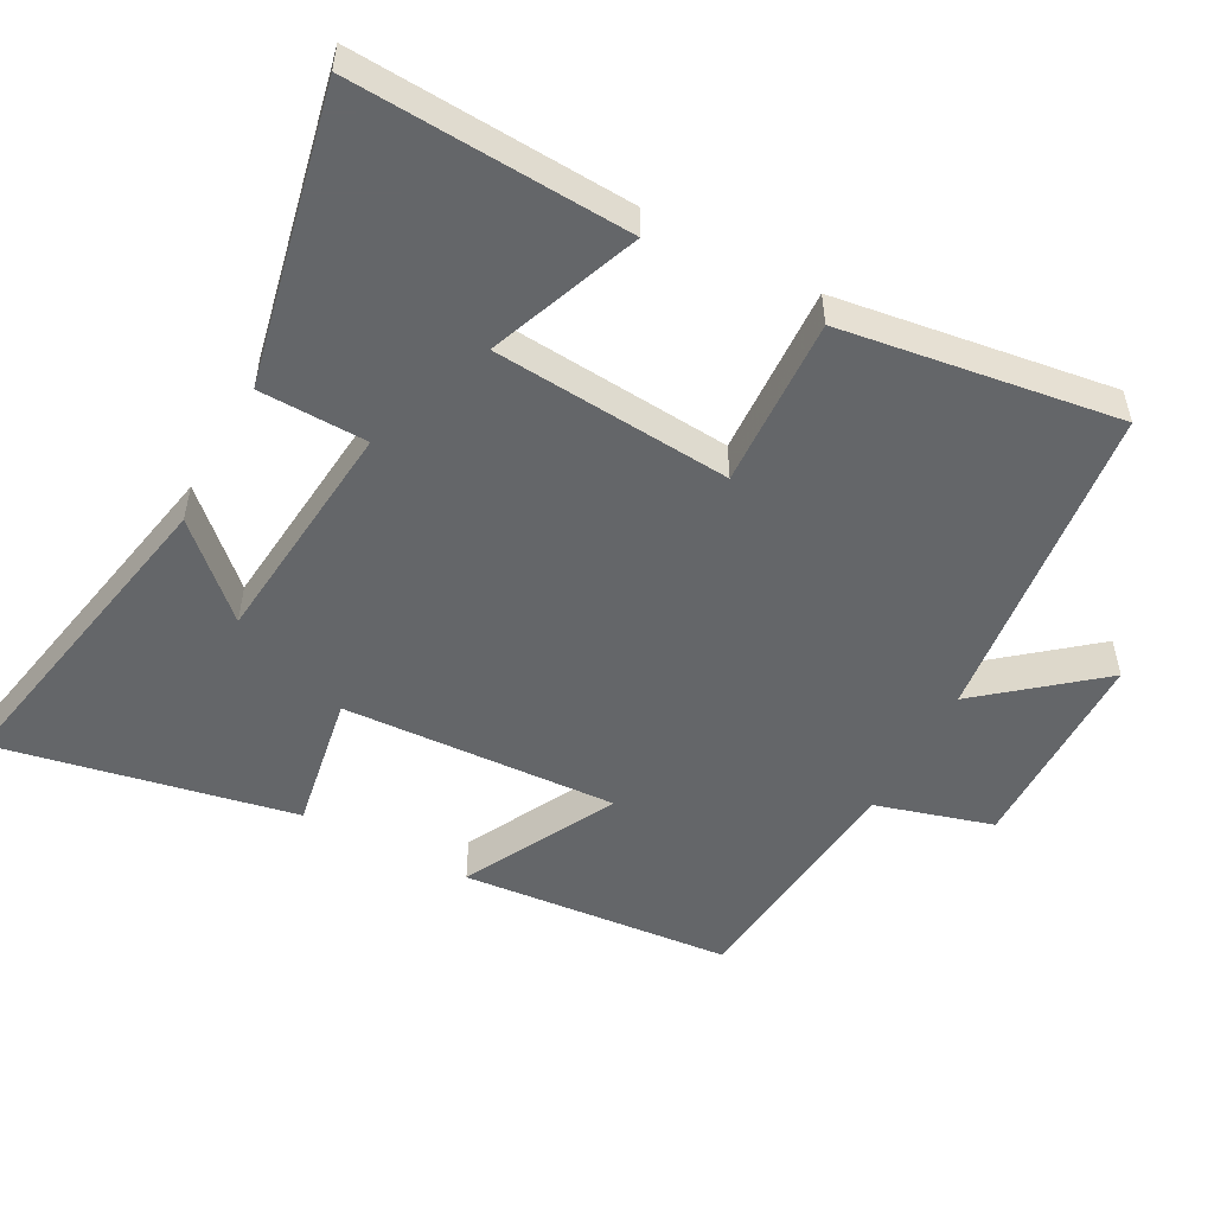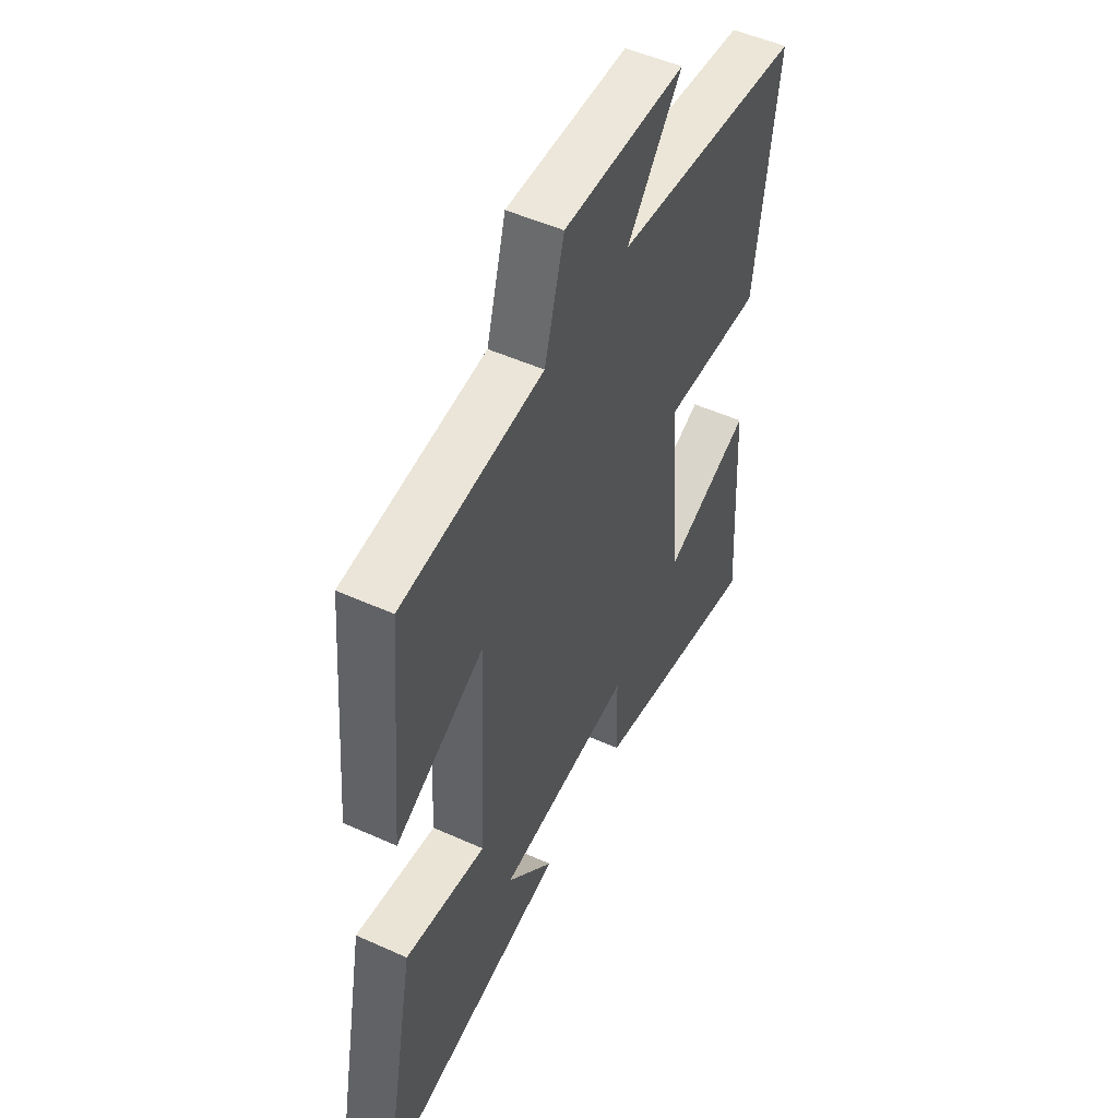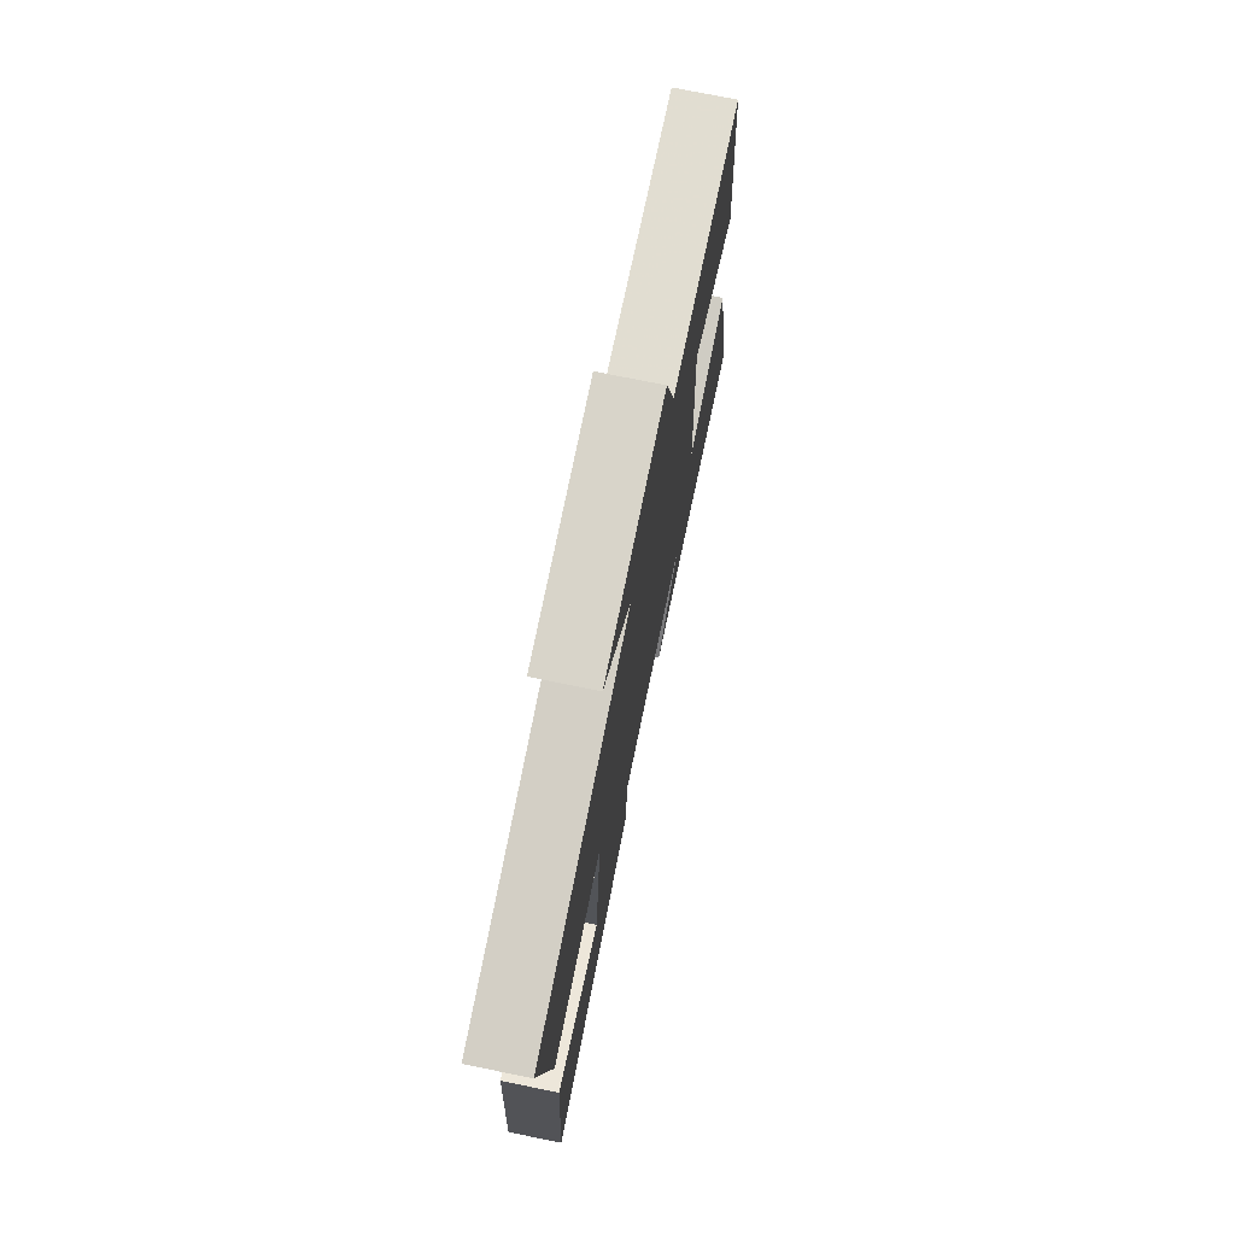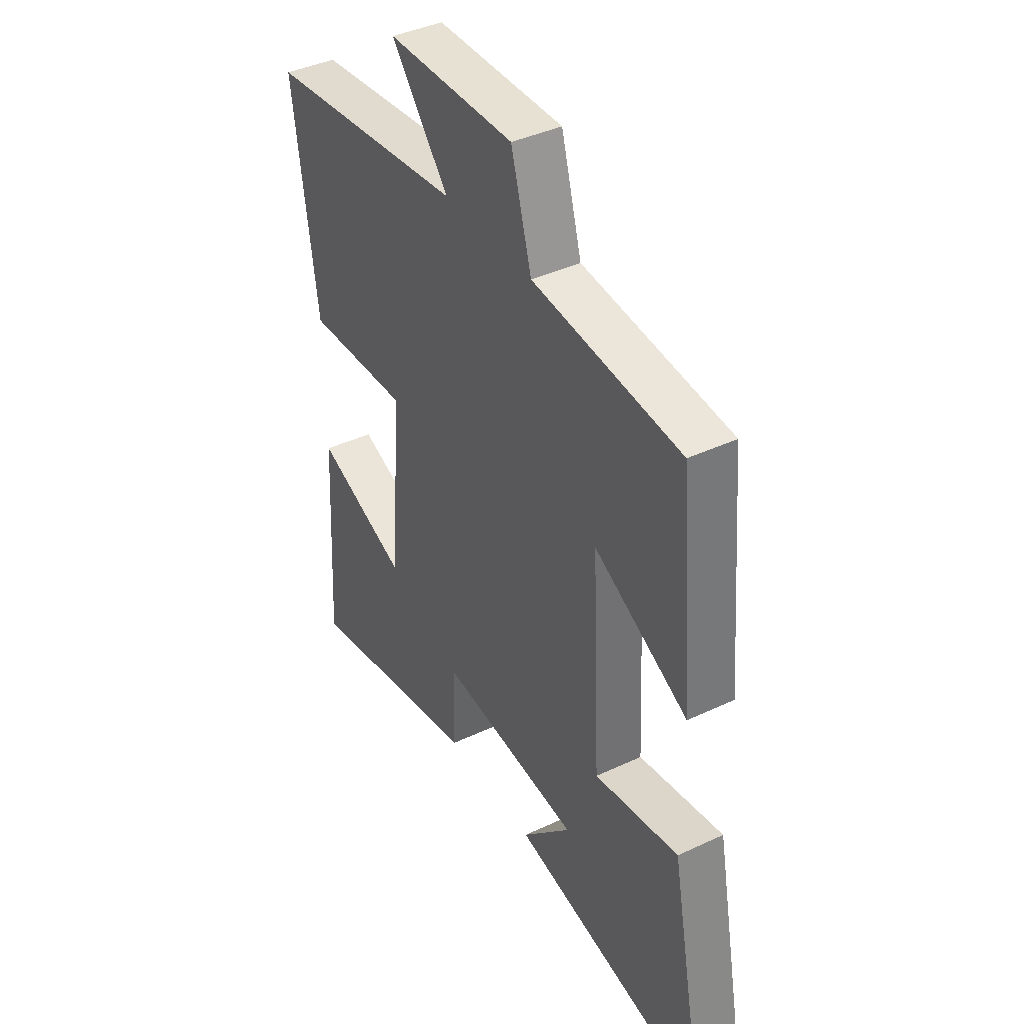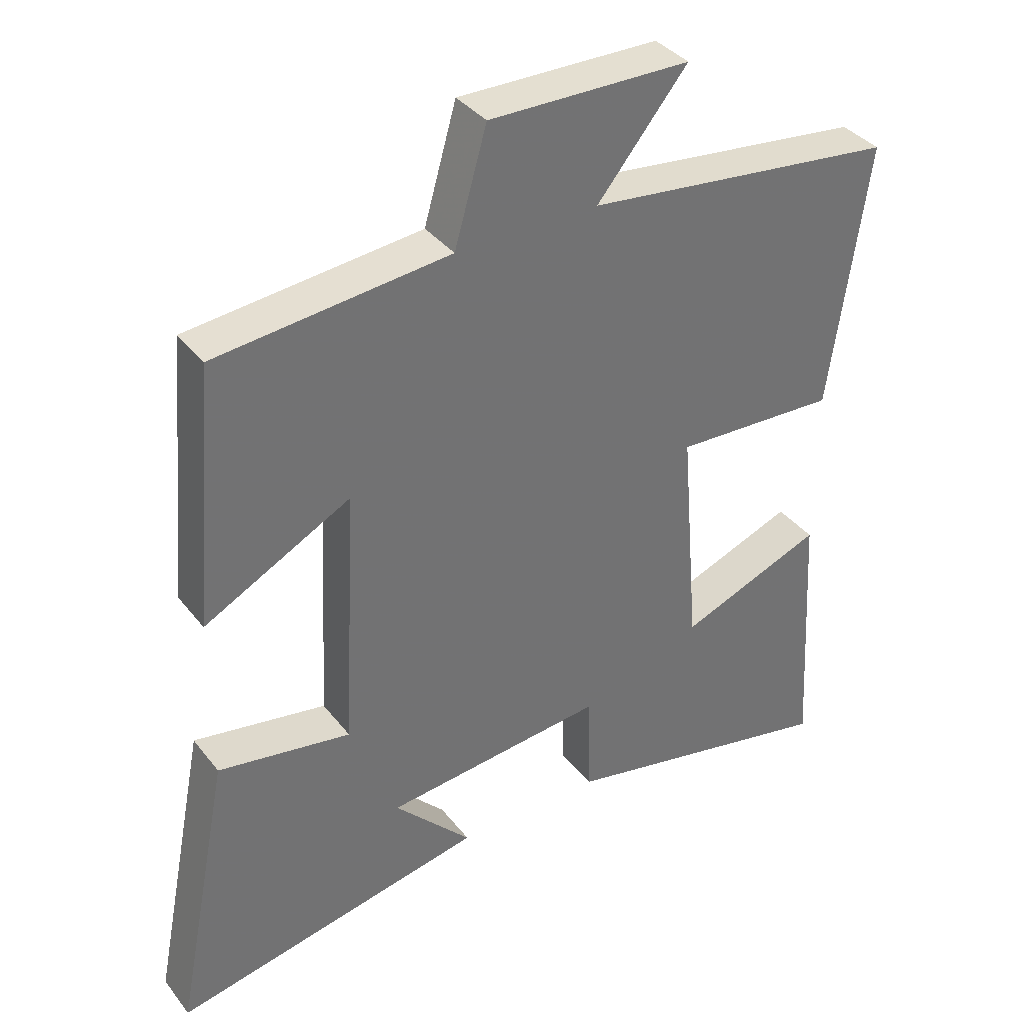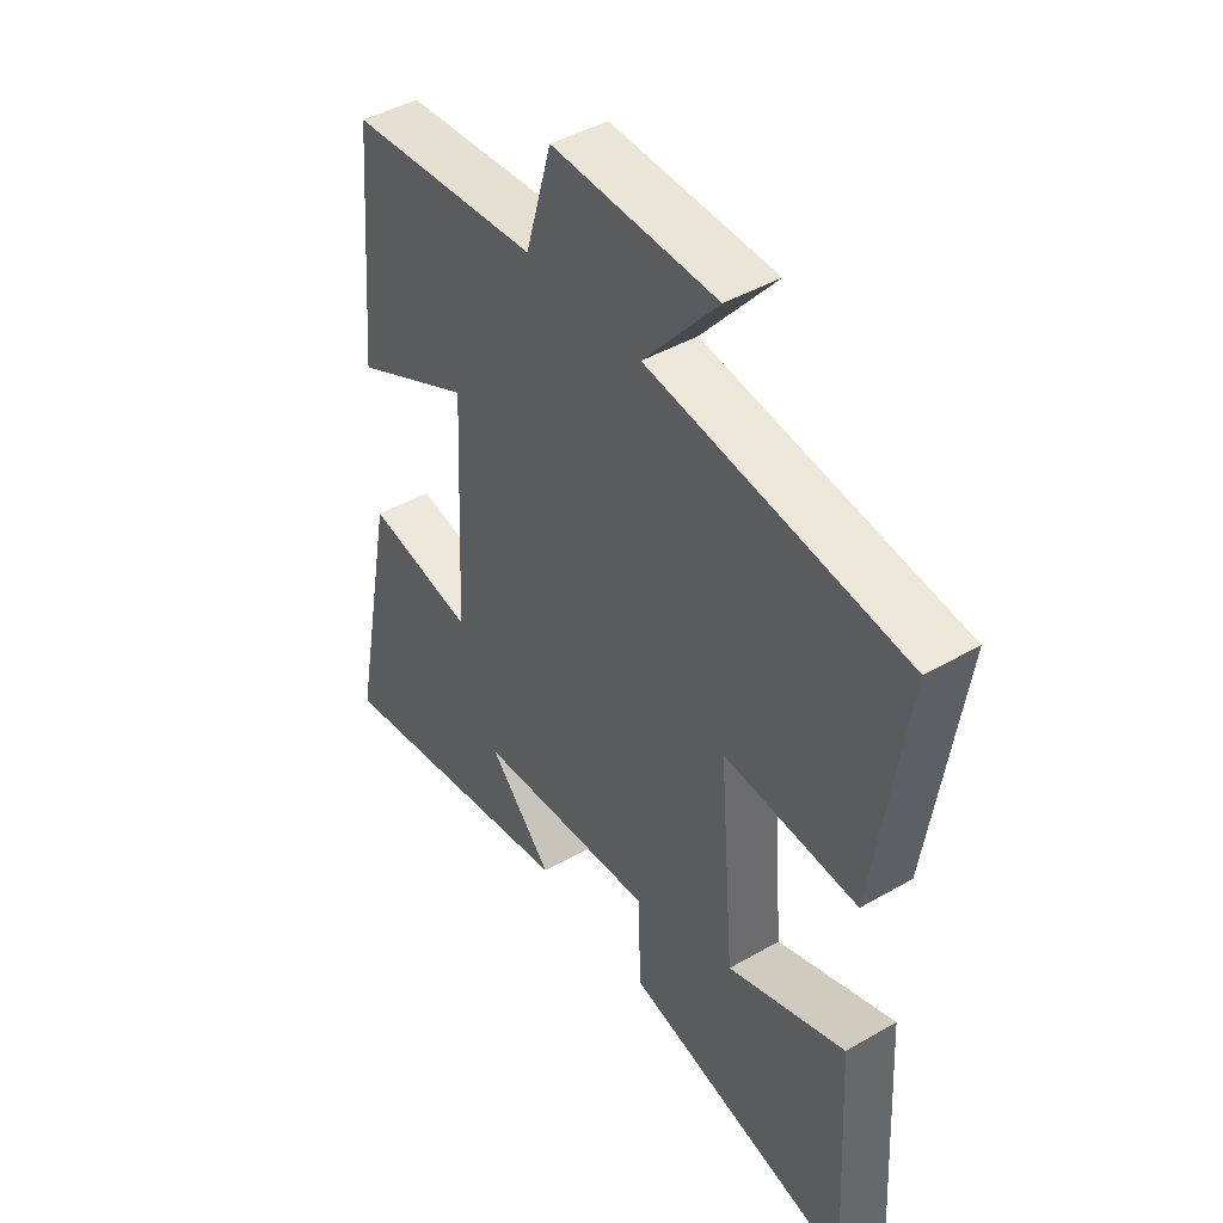
<metadata>
{"format":"obj","ext":"obj","renderer":"f3d","projection":"perspective","resolution":1024,"background":"white","views":[{"elev":-51.7,"azim":-118.2,"up":"+Y"},{"elev":50.8,"azim":116.2,"up":"+Z"},{"elev":74.6,"azim":-78.5,"up":"+Z"},{"elev":40.4,"azim":60.0,"up":"+Z"},{"elev":37.0,"azim":146.9,"up":"+Z"},{"elev":44.9,"azim":-123.7,"up":"+Z"}]}
</metadata>
<code>
v 0.583 0.07 -0.592
v 0.115 0.07 -0.5
v 0.231 0.07 -0.378
v -0.099 0.07 -0.346
v -0.103 0.07 -0.5
v -0.523 0.07 -0.589
v -0.5 0.07 -0.195
v -0.285 0.07 -0.278
v -0.257 0.07 0.062
v -0.5 0.07 0.051
v -0.556 0.07 0.446
v -0.092 0.07 0.5
v -0.226 0.07 0.663
v 0.072 0.07 0.667
v 0.12 0.07 0.5
v 0.466 0.07 0.465
v 0.5 0.07 0.078
v 0.282 0.07 0.192
v 0.302 0.07 -0.202
v 0.5 0.07 -0.168
v 0.583 0 -0.592
v 0.115 0 -0.5
v 0.231 0 -0.378
v -0.099 0 -0.346
v -0.103 0 -0.5
v -0.523 0 -0.589
v -0.5 0 -0.195
v -0.285 0 -0.278
v -0.257 0 0.062
v -0.5 0 0.051
v -0.556 0 0.446
v -0.092 0 0.5
v -0.226 0 0.663
v 0.072 0 0.667
v 0.12 0 0.5
v 0.466 0 0.465
v 0.5 0 0.078
v 0.282 0 0.192
v 0.302 0 -0.202
v 0.5 0 -0.168
f 19 20 1
f 15 16 17 18
f 15 18 19
f 12 13 14 15
f 12 15 19
f 9 10 11 12
f 8 9 12 19
f 5 6 7 8
f 4 5 8
f 3 4 8 19
f 1 2 3
f 1 3 19
f 21 40 39
f 38 37 36 35
f 39 38 35
f 35 34 33 32
f 39 35 32
f 32 31 30 29
f 39 32 29 28
f 28 27 26 25
f 28 25 24
f 39 28 24 23
f 23 22 21
f 39 23 21
f 1 21 22 2
f 2 22 23 3
f 3 23 24 4
f 4 24 25 5
f 5 25 26 6
f 6 26 27 7
f 7 27 28 8
f 8 28 29 9
f 9 29 30 10
f 10 30 31 11
f 11 31 32 12
f 12 32 33 13
f 13 33 34 14
f 14 34 35 15
f 15 35 36 16
f 16 36 37 17
f 17 37 38 18
f 18 38 39 19
f 19 39 40 20
f 20 40 21 1

</code>
